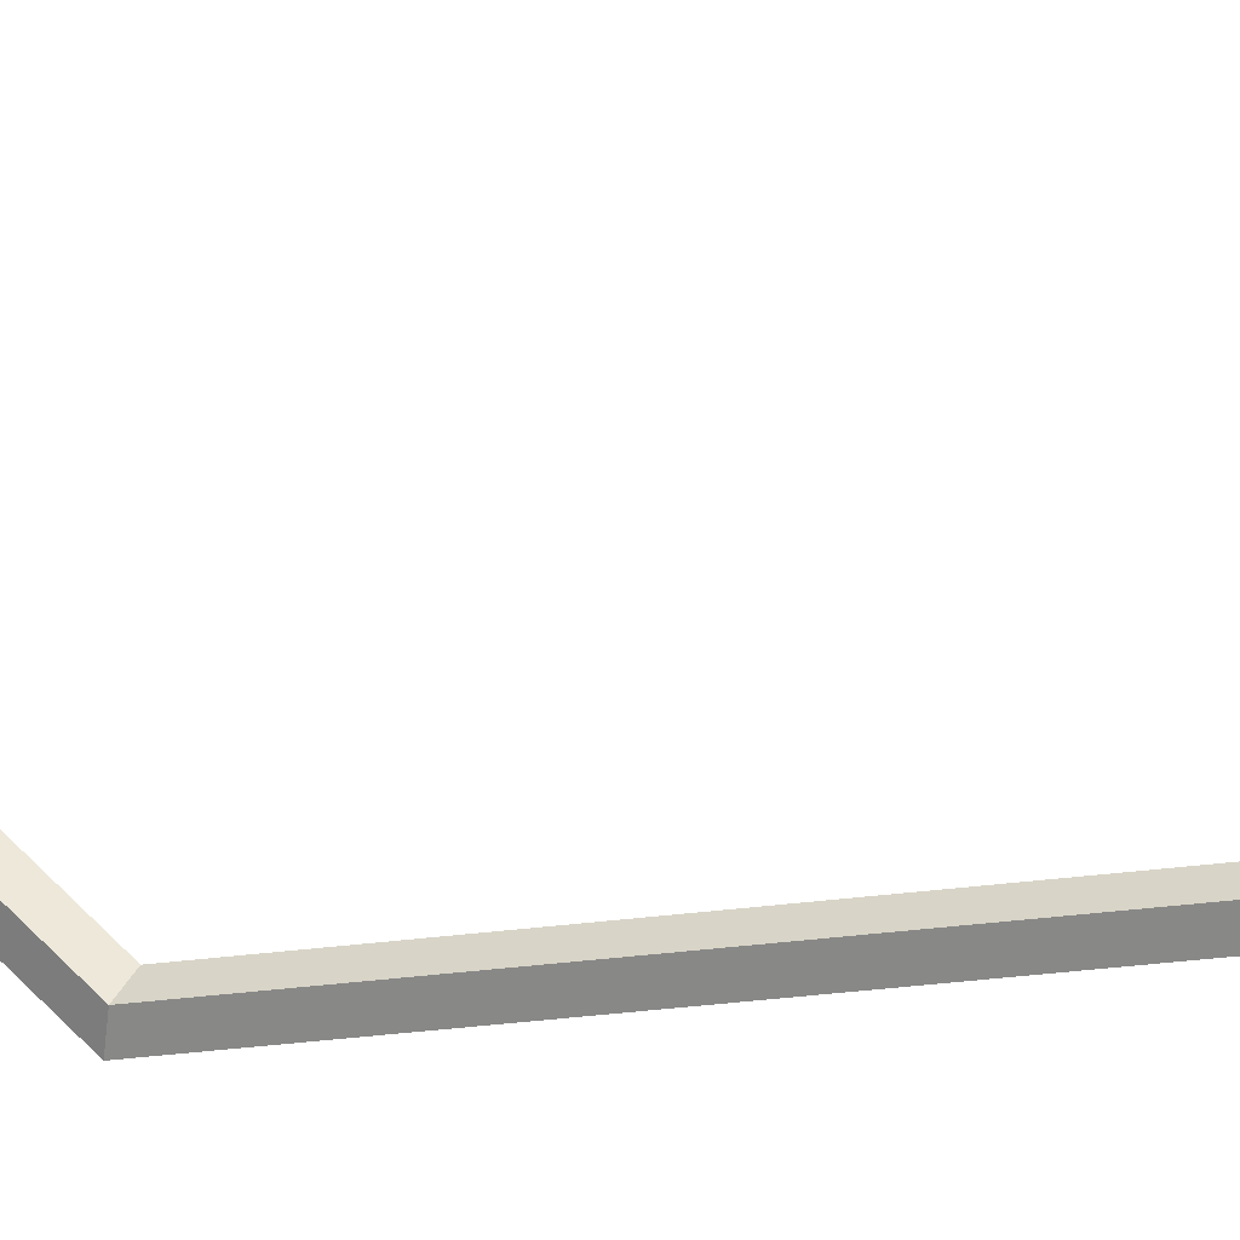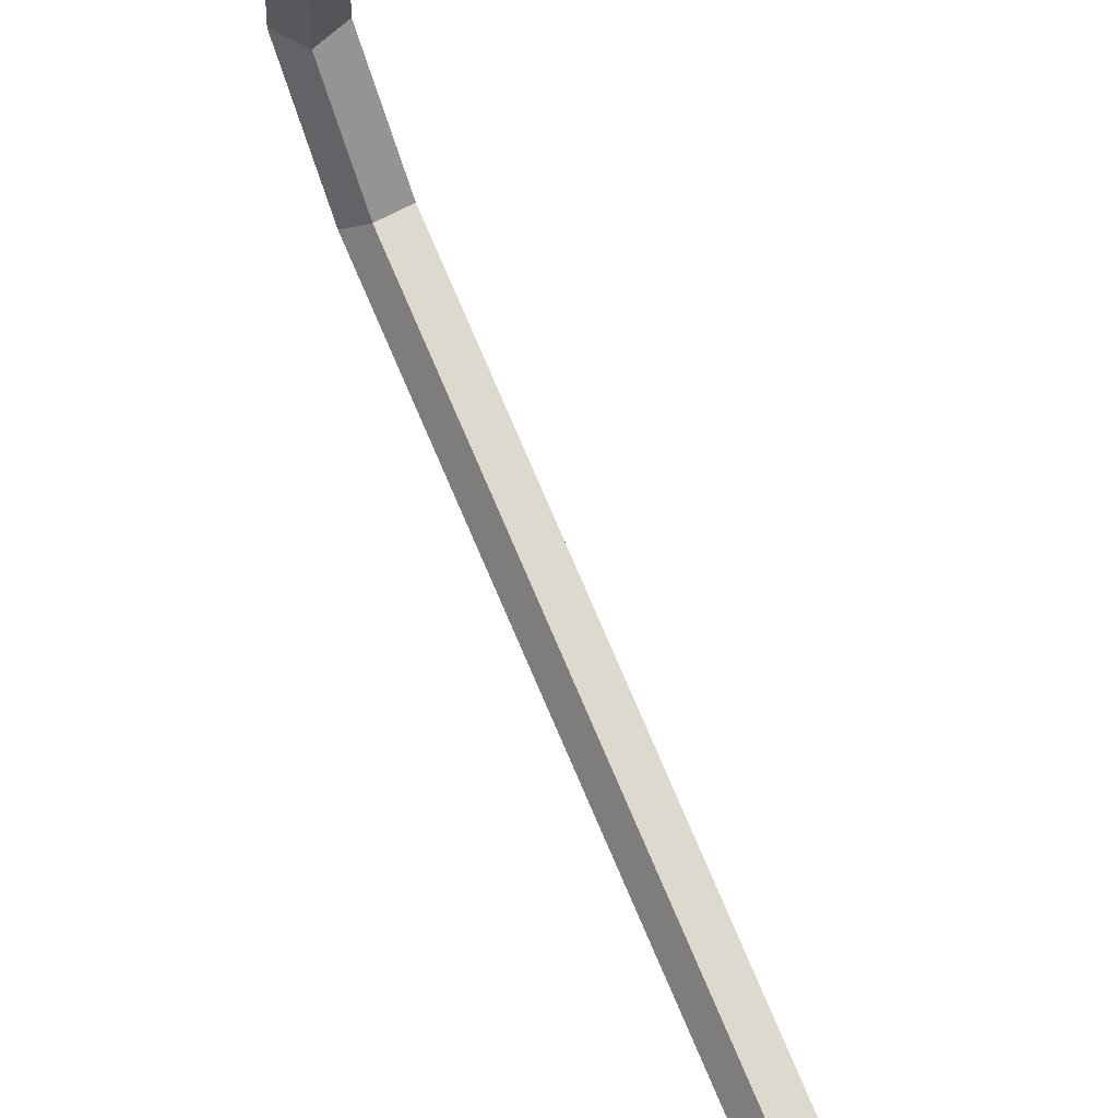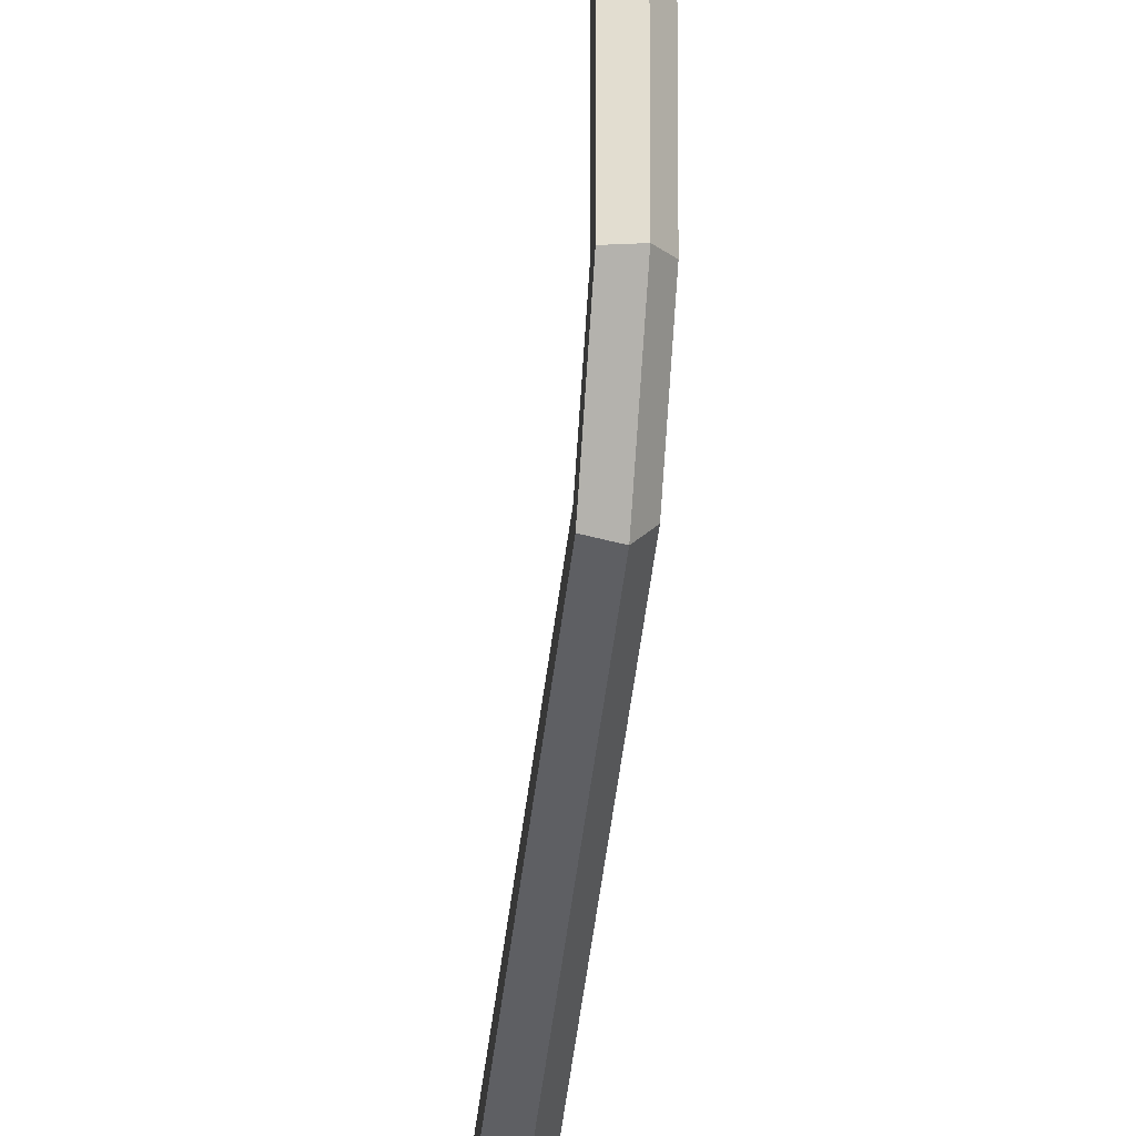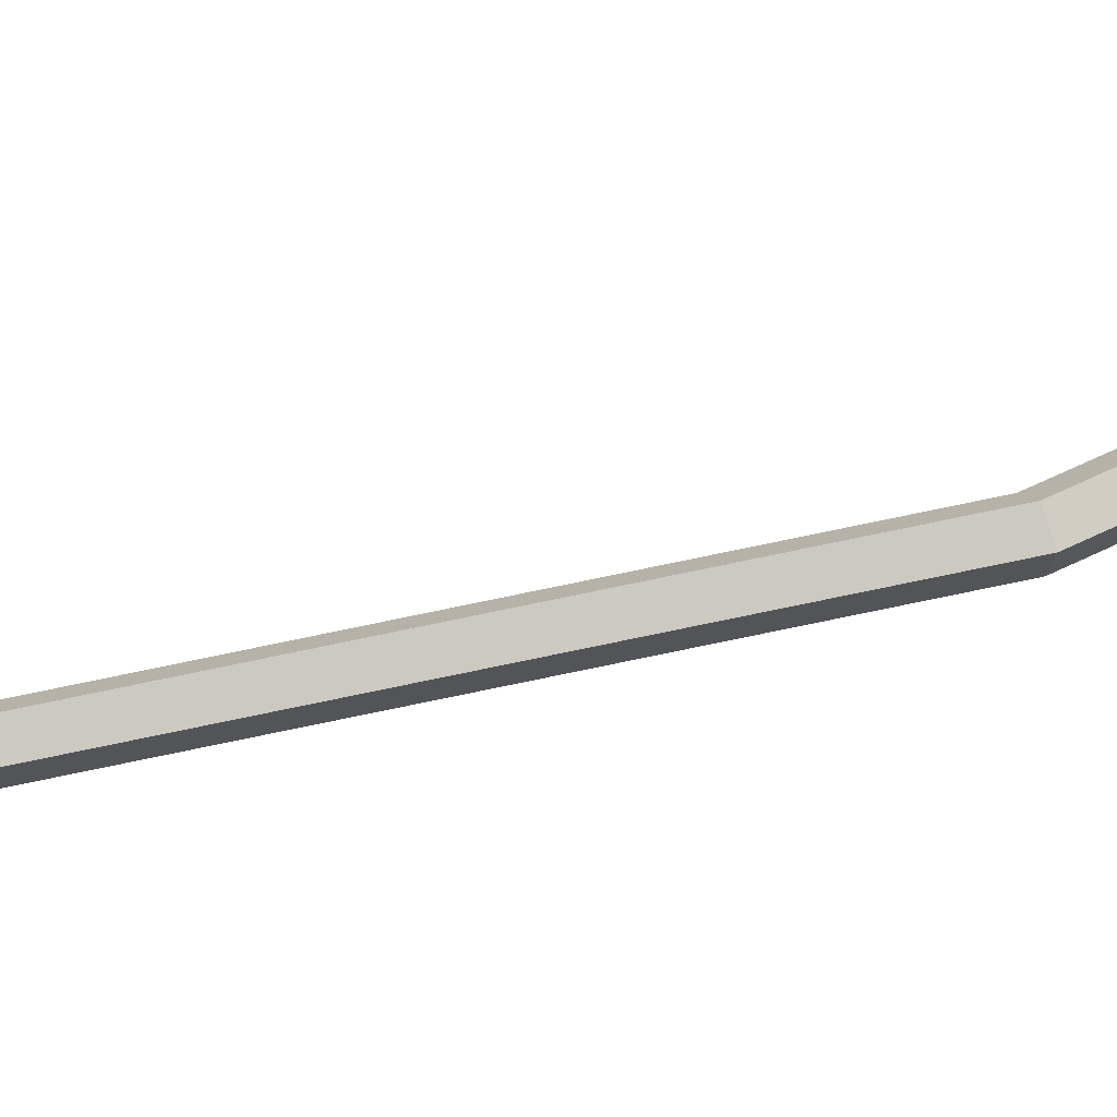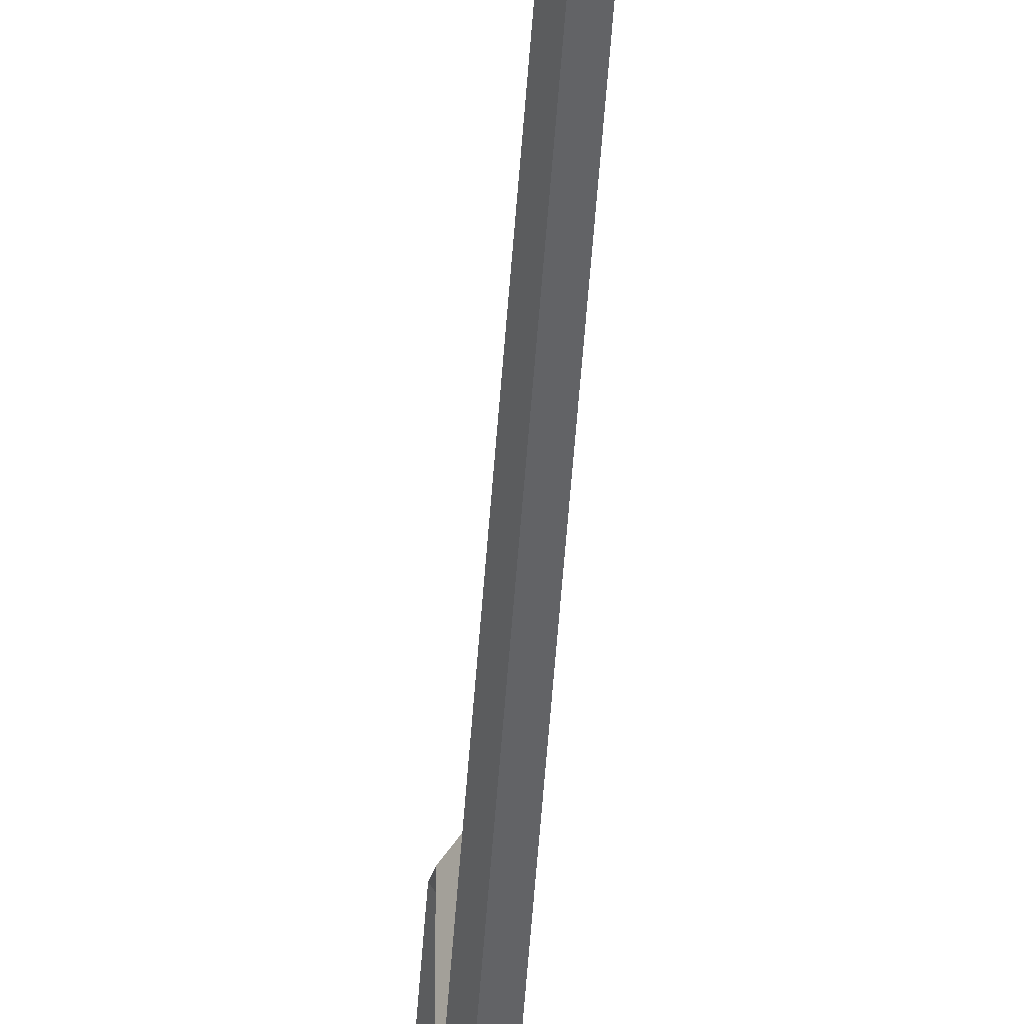
<metadata>
{"format":"obj","ext":"obj","renderer":"f3d","projection":"perspective","resolution":1024,"background":"white","views":[{"elev":-14.8,"azim":111.3,"up":"+Y"},{"elev":76.3,"azim":156.9,"up":"+Y"},{"elev":-38.6,"azim":-5.6,"up":"+Y"},{"elev":-76.8,"azim":-78.2,"up":"+Y"},{"elev":-51.4,"azim":176.1,"up":"+Y"}]}
</metadata>
<code>
o Component_40_2/Component_40/mesh38/mesh38-geometry#mesh38-geometry
v -0.02922 0.1791 -0.1251
v -0.03171 0.1634 -0.1259
v -0.02922 0.163 -0.1251
v -0.03171 0.1794 -0.1259
v -0.02922 0.153 -0.1351
v -0.02768 0.1639 -0.1272
v -0.02922 0.1848 -0.1194
v -0.03171 0.1805 -0.1285
v -0.03171 0.1538 -0.1354
v -0.02768 0.1799 -0.1272
v -0.03171 0.1856 -0.1197
v -0.02768 0.1869 -0.1202
v -0.03171 0.1882 -0.1208
v -0.03171 0.1645 -0.1285
v -0.02922 0.153 -0.326
v -0.02768 0.1551 -0.136
v -0.02922 0.1648 -0.1293
v -0.03171 0.1856 -0.05177
v -0.02922 0.1848 -0.05211
v -0.02922 0.1808 -0.1293
v -0.03171 0.1564 -0.1365
v -0.03171 0.1538 -0.3257
v -0.02922 0.189 -0.1211
v -0.02768 0.1869 -0.05123
v -0.02922 0.1622 -0.3352
v -0.02768 0.1551 -0.3252
v -0.02922 0.1572 -0.1369
v -0.03171 0.1794 -0.04558
v -0.03171 0.1882 -0.05069
v -0.02922 0.1791 -0.04639
v -0.02922 0.189 -0.05036
v -0.03171 0.1564 -0.3246
v -0.03171 0.1625 -0.3344
v -0.02768 0.1631 -0.3331
v -0.02768 0.1799 -0.04428
v -0.03171 0.1636 -0.3318
v -0.02922 0.1799 -0.3352
v -0.02768 0.1808 -0.3331
v -0.02922 0.164 -0.331
v -0.02922 0.1572 -0.3243
v -0.03171 0.1625 -0.04558
v -0.03171 0.1805 -0.04297
v -0.02922 0.1808 -0.04216
v -0.02922 0.1622 -0.04639
v -0.03171 0.1802 -0.3344
v -0.02922 0.1817 -0.331
v -0.03171 0.1636 -0.04297
v -0.02768 0.1631 -0.04428
v -0.03171 0.1813 -0.3318
v -0.02922 0.1856 -0.341
v -0.02768 0.1877 -0.3401
v -0.02922 0.1899 -0.3392
v -0.03171 0.153 -0.03603
v -0.02922 0.164 -0.04216
v -0.02922 0.1522 -0.03636
v -0.03171 0.189 -0.3395
v -0.03171 0.1864 -0.3406
v -0.03171 0.1556 -0.03494
v -0.02922 0.1564 -0.03461
v -0.02768 0.1543 -0.03549
v -0.02922 0.1856 -0.3878
v -0.02768 0.1877 -0.3878
v -0.02922 0.1899 -0.3878
v -0.03171 0.189 -0.3878
v -0.03171 0.153 0.06875
v -0.02768 0.1543 0.06875
v -0.03171 0.1864 -0.3878
v -0.02922 0.1522 0.06875
v -0.03171 0.1556 0.06875
v -0.02922 0.1564 0.06875
f 1 2 3
f 2 1 4
f 3 2 1
f 4 1 2
f 2 5 3
f 3 5 2
f 6 1 3
f 3 1 6
f 7 4 1
f 1 4 7
f 4 8 2
f 2 8 4
f 5 2 9
f 9 2 5
f 5 6 3
f 3 6 5
f 1 6 10
f 10 6 1
f 4 7 11
f 11 7 4
f 1 12 7
f 7 12 1
f 4 13 8
f 8 13 4
f 2 8 14
f 14 8 2
f 2 14 9
f 9 14 2
f 9 15 5
f 5 15 9
f 6 5 16
f 16 5 6
f 17 10 6
f 6 10 17
f 12 1 10
f 10 1 12
f 7 18 11
f 11 18 7
f 11 13 4
f 4 13 11
f 12 19 7
f 7 19 12
f 13 20 8
f 8 20 13
f 8 17 14
f 14 17 8
f 9 14 21
f 21 14 9
f 15 9 22
f 22 9 15
f 15 16 5
f 5 16 15
f 16 17 6
f 6 17 16
f 10 17 20
f 20 17 10
f 10 23 12
f 12 23 10
f 18 7 19
f 19 7 18
f 18 13 11
f 11 13 18
f 19 12 24
f 24 12 19
f 20 13 23
f 23 13 20
f 17 8 20
f 20 8 17
f 17 21 14
f 14 21 17
f 9 21 22
f 22 21 9
f 22 25 15
f 15 25 22
f 16 15 26
f 26 15 16
f 17 16 27
f 27 16 17
f 23 10 20
f 20 10 23
f 23 24 12
f 12 24 23
f 19 28 18
f 18 28 19
f 18 29 13
f 13 29 18
f 24 30 19
f 19 30 24
f 13 31 23
f 23 31 13
f 21 17 27
f 27 17 21
f 22 21 32
f 32 21 22
f 25 22 33
f 33 22 25
f 34 15 25
f 25 15 34
f 15 34 26
f 26 34 15
f 26 27 16
f 16 27 26
f 24 23 31
f 31 23 24
f 28 19 30
f 30 19 28
f 28 29 18
f 18 29 28
f 31 13 29
f 29 13 31
f 30 24 35
f 35 24 30
f 27 32 21
f 21 32 27
f 22 32 36
f 36 32 22
f 22 36 33
f 33 36 22
f 33 37 25
f 25 37 33
f 25 38 34
f 34 38 25
f 39 26 34
f 34 26 39
f 27 26 40
f 40 26 27
f 31 35 24
f 24 35 31
f 30 41 28
f 28 41 30
f 28 42 29
f 29 42 28
f 29 43 31
f 31 43 29
f 35 44 30
f 30 44 35
f 32 27 40
f 40 27 32
f 40 36 32
f 32 36 40
f 33 36 45
f 45 36 33
f 37 33 45
f 45 33 37
f 38 25 37
f 37 25 38
f 46 34 38
f 38 34 46
f 26 39 40
f 40 39 26
f 34 46 39
f 39 46 34
f 35 31 43
f 43 31 35
f 41 30 44
f 44 30 41
f 41 47 28
f 28 47 41
f 42 28 47
f 47 28 42
f 43 29 42
f 42 29 43
f 44 35 48
f 48 35 44
f 36 40 39
f 39 40 36
f 49 45 36
f 36 45 49
f 45 50 37
f 37 50 45
f 37 51 38
f 38 51 37
f 38 52 46
f 46 52 38
f 49 39 46
f 46 39 49
f 43 48 35
f 35 48 43
f 44 53 41
f 41 53 44
f 53 47 41
f 41 47 53
f 54 42 47
f 47 42 54
f 42 54 43
f 43 54 42
f 48 55 44
f 44 55 48
f 39 49 36
f 36 49 39
f 45 49 56
f 56 49 45
f 50 45 57
f 57 45 50
f 51 37 50
f 50 37 51
f 52 38 51
f 51 38 52
f 56 46 52
f 52 46 56
f 46 56 49
f 49 56 46
f 48 43 54
f 54 43 48
f 53 44 55
f 55 44 53
f 53 58 47
f 47 58 53
f 47 59 54
f 54 59 47
f 55 48 60
f 60 48 55
f 45 56 57
f 57 56 45
f 57 61 50
f 50 61 57
f 50 62 51
f 51 62 50
f 51 63 52
f 52 63 51
f 52 64 56
f 56 64 52
f 54 60 48
f 48 60 54
f 55 65 53
f 53 65 55
f 65 58 53
f 53 58 65
f 59 47 58
f 58 47 59
f 60 54 59
f 59 54 60
f 66 55 60
f 60 55 66
f 57 56 64
f 64 56 57
f 61 57 67
f 67 57 61
f 62 50 61
f 61 50 62
f 63 51 62
f 62 51 63
f 64 52 63
f 63 52 64
f 65 55 68
f 68 55 65
f 58 65 69
f 69 65 58
f 58 70 59
f 59 70 58
f 70 60 59
f 59 60 70
f 55 66 68
f 68 66 55
f 60 70 66
f 66 70 60
f 57 64 67
f 67 64 57
f 67 62 61
f 61 62 67
f 62 64 63
f 63 64 62
f 66 65 68
f 68 65 66
f 65 66 69
f 69 66 65
f 70 58 69
f 69 58 70
f 69 66 70
f 70 66 69
f 62 67 64
f 64 67 62

</code>
